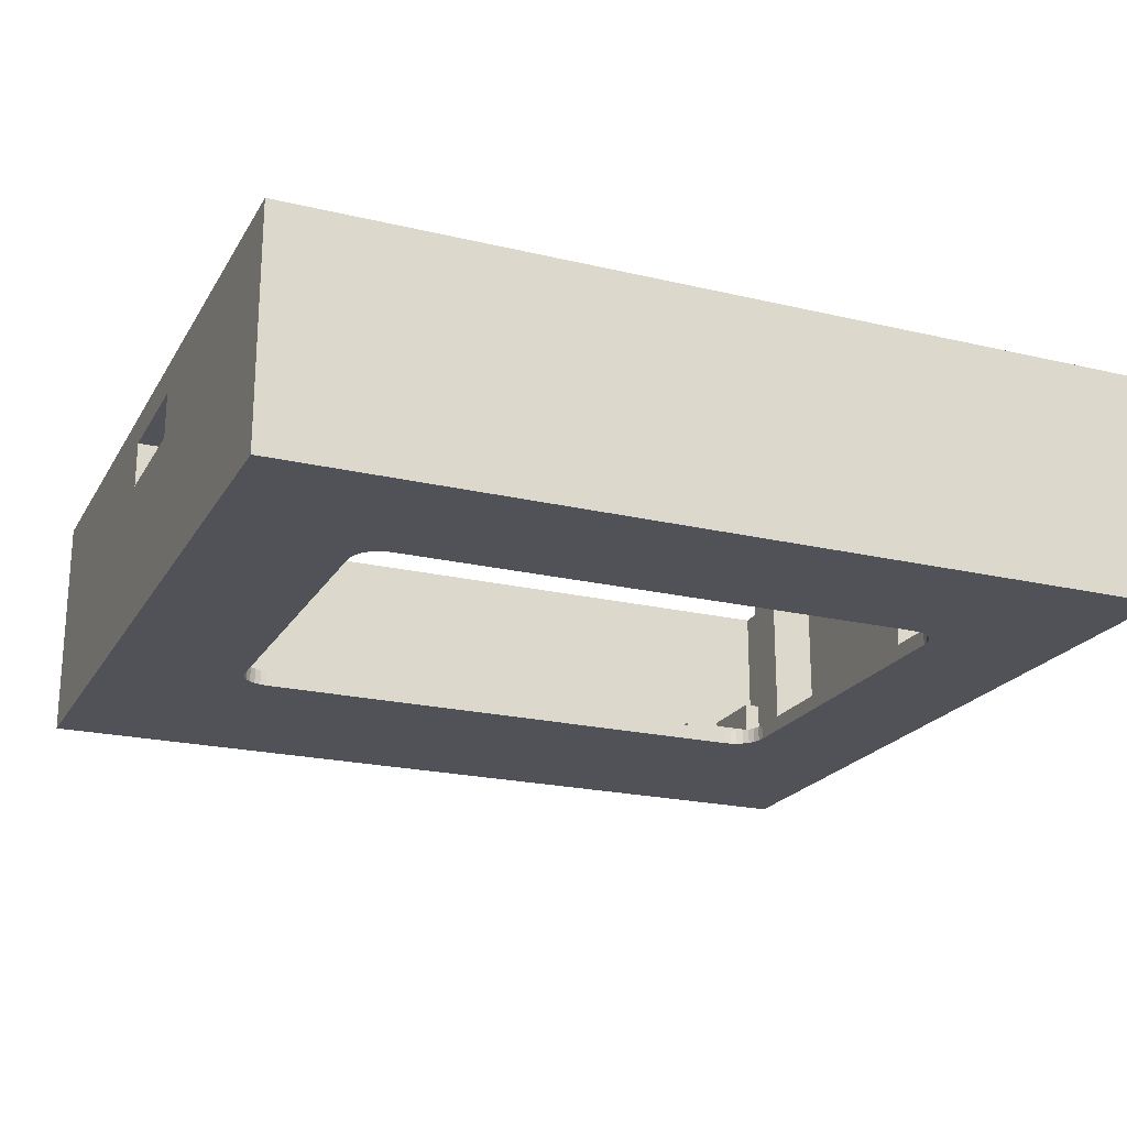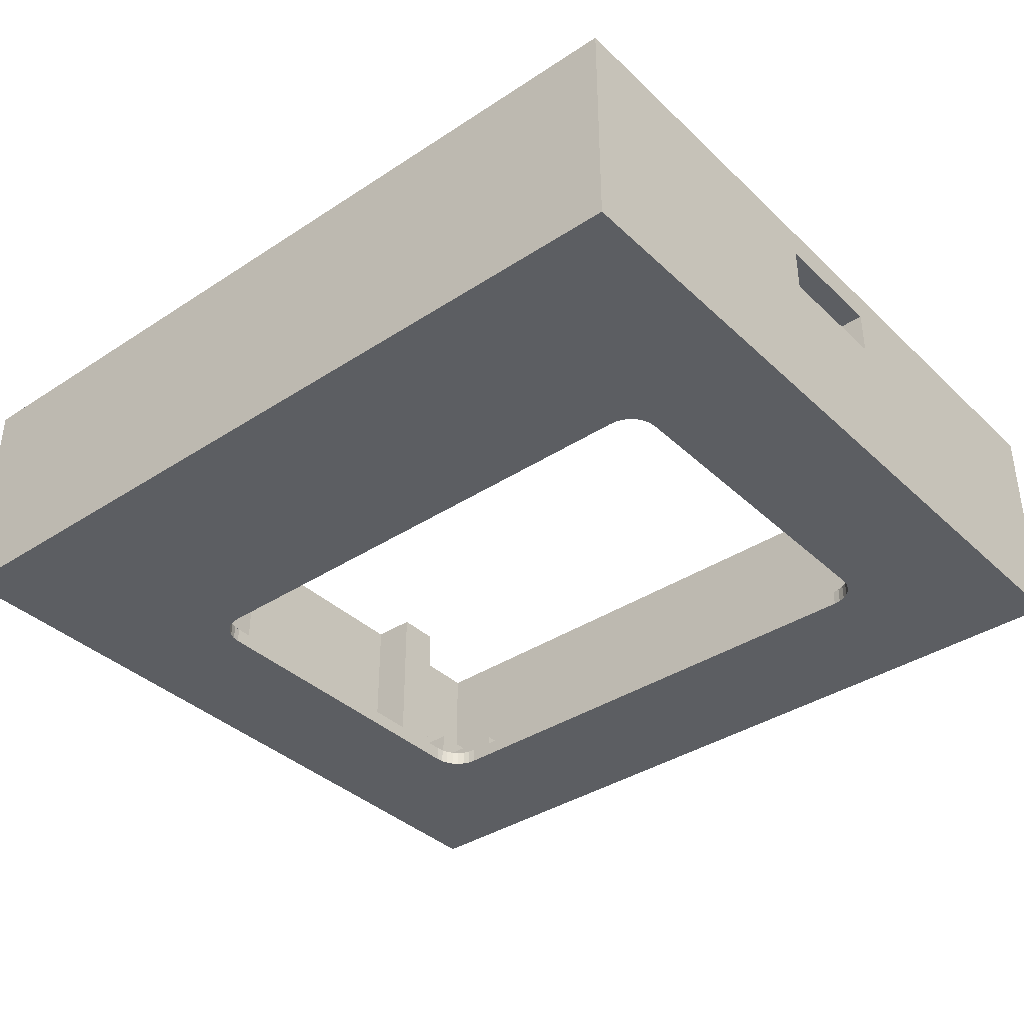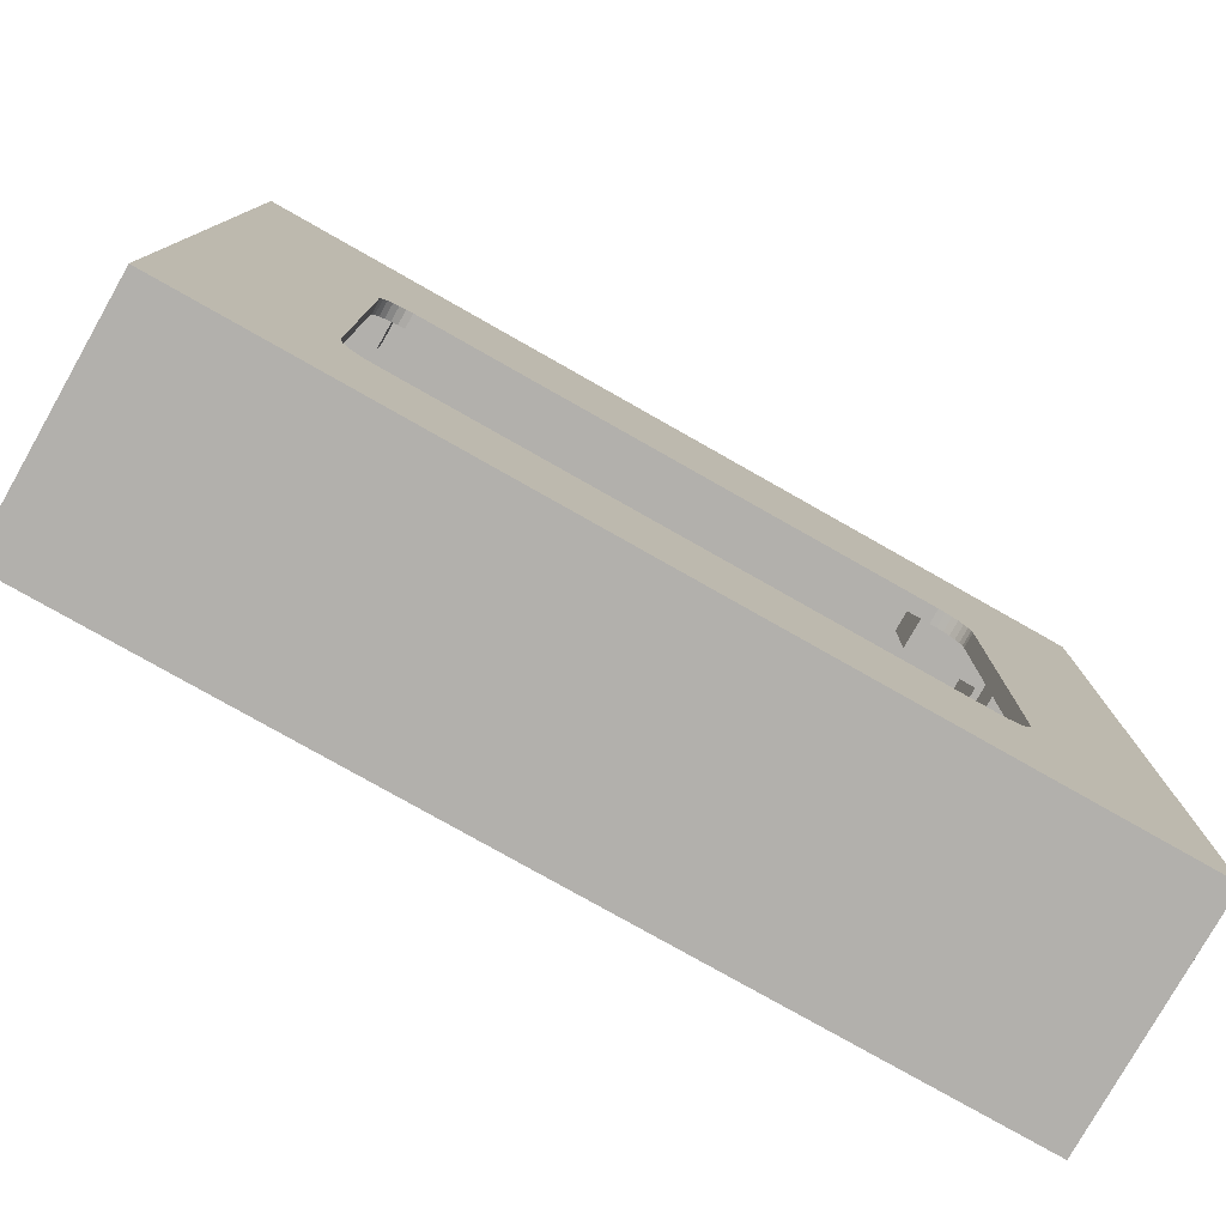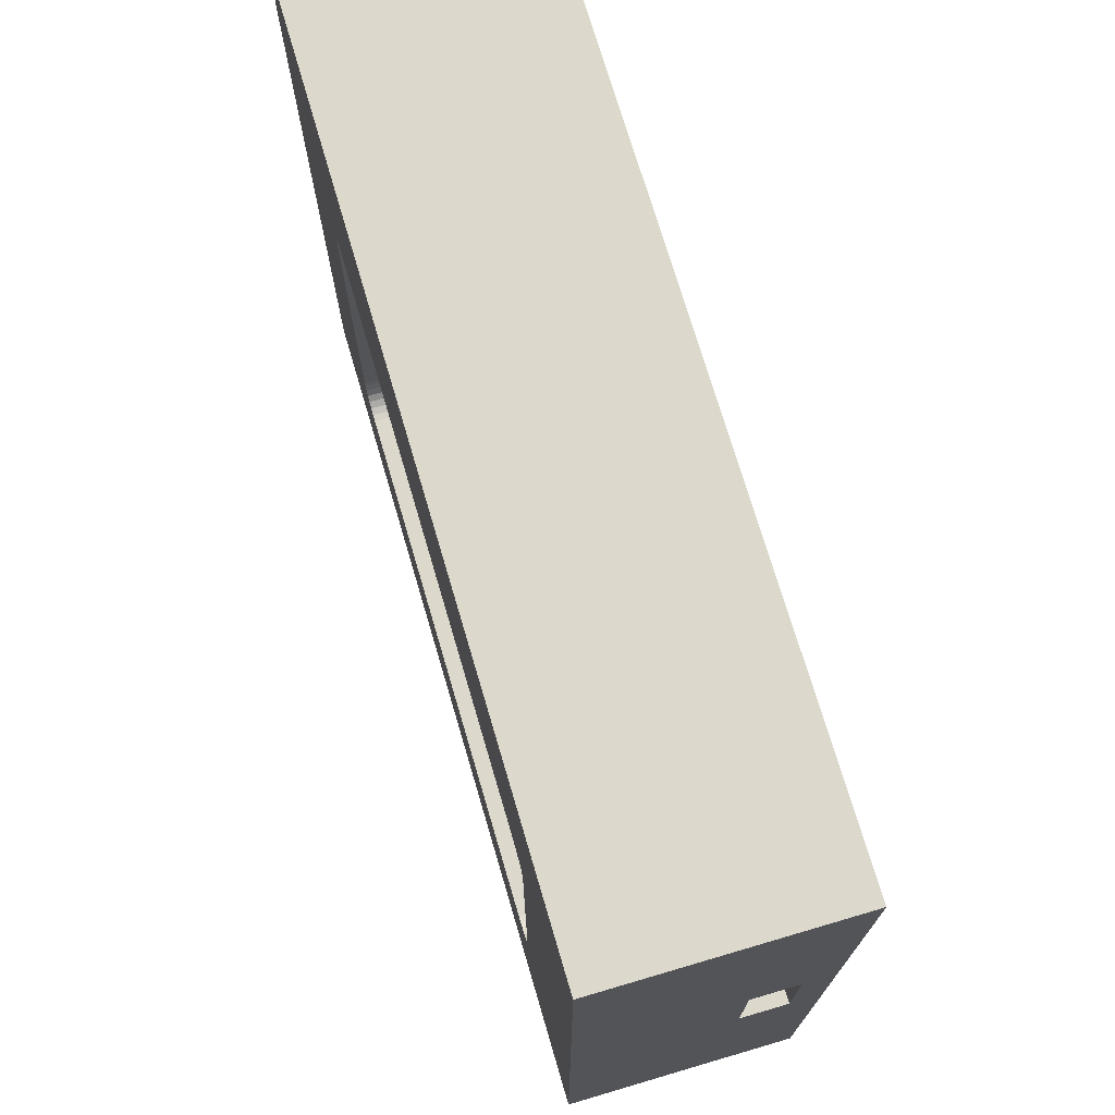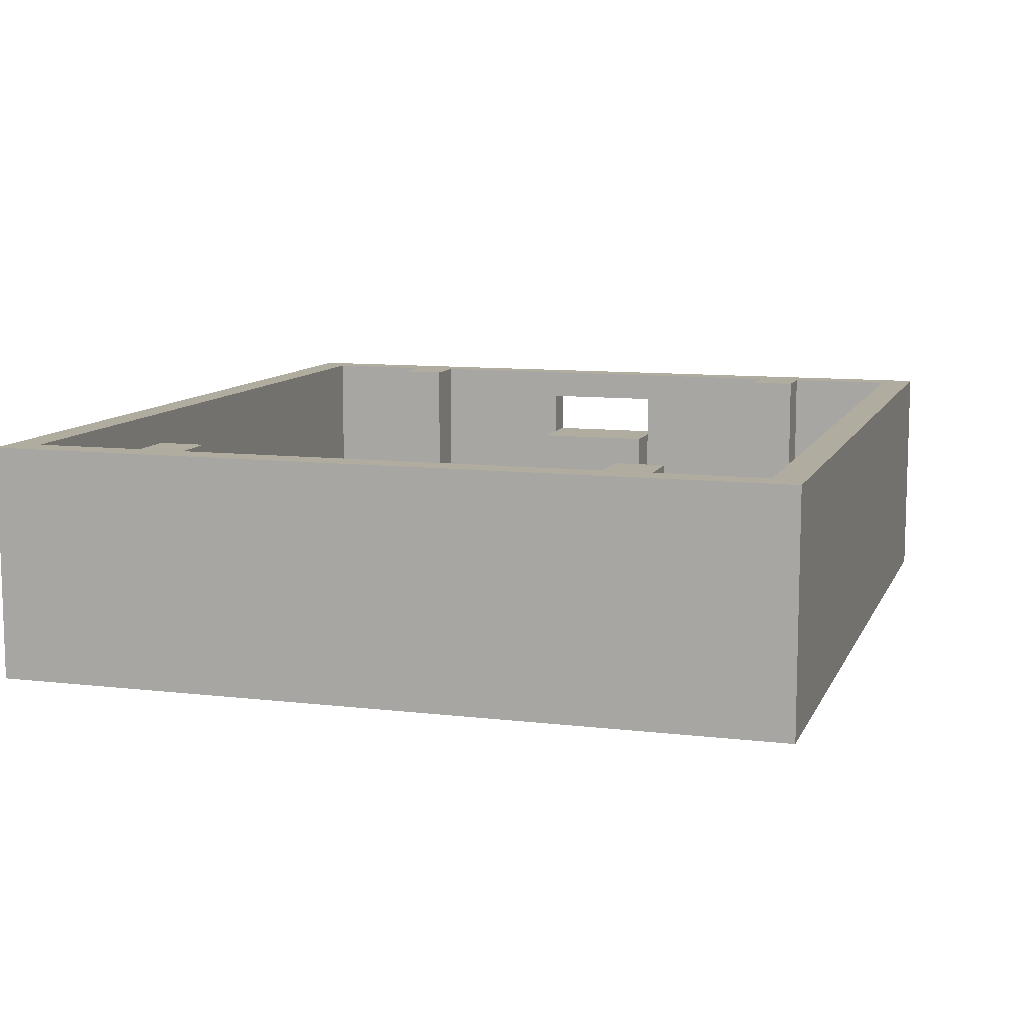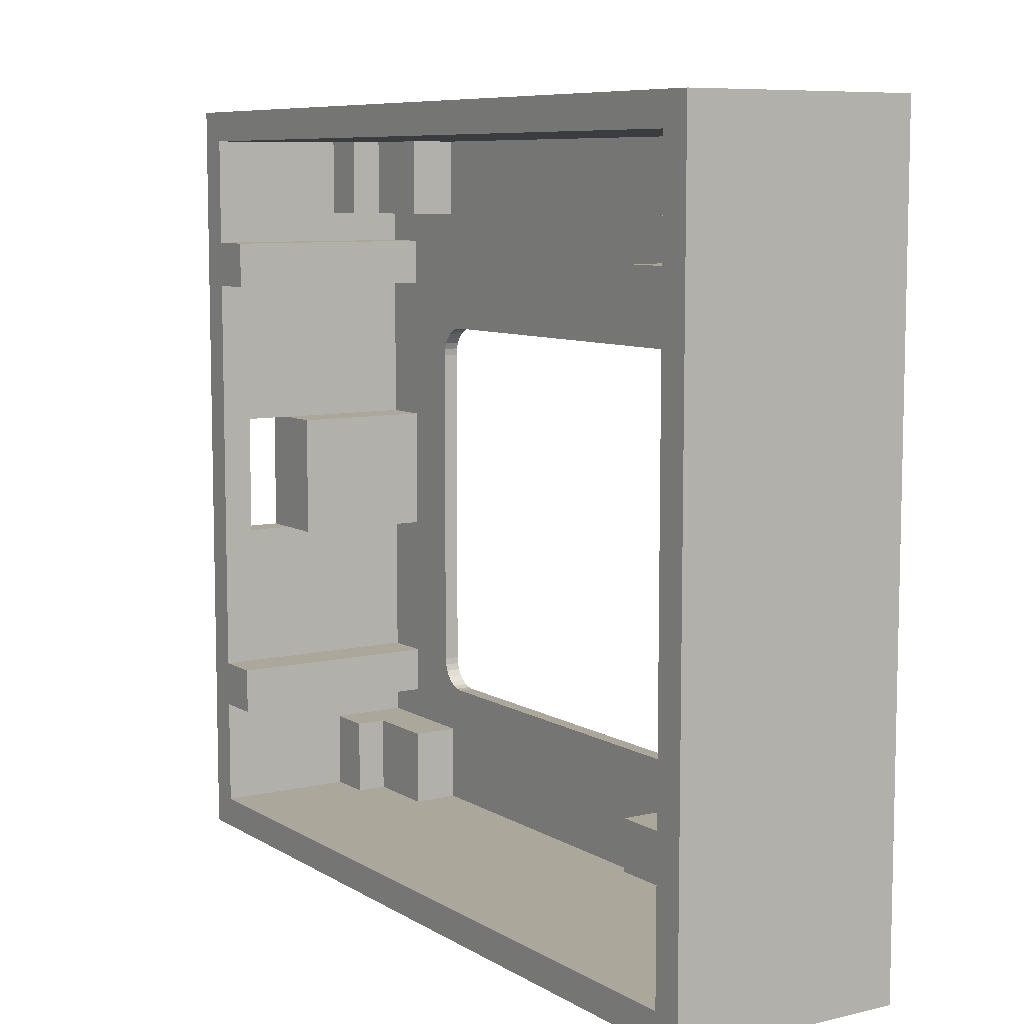
<metadata>
{"format":"obj","ext":"obj","renderer":"f3d","projection":"perspective","resolution":1024,"background":"white","views":[{"elev":-21.4,"azim":-22.8,"up":"+Z"},{"elev":-37.5,"azim":-140.0,"up":"+Z"},{"elev":-78.7,"azim":150.5,"up":"+Y"},{"elev":72.7,"azim":-106.4,"up":"+Y"},{"elev":9.9,"azim":107.0,"up":"+Z"},{"elev":8.1,"azim":57.3,"up":"+Y"}]}
</metadata>
<code>
v -28 25.5 0
v -18.25 10.06 0
v -18.56 9.747 0
v -17.87 10.3 0
v -17.45 10.45 0
v -17 10.5 0
v 28 25.5 0
v 17 10.5 0
v -19 8.5 0
v -28 -25.5 0
v 18.25 -15.06 0
v 18.56 -14.75 0
v 28 -25.5 0
v 18.8 -14.37 0
v 17.87 -15.3 0
v 17.45 -15.45 0
v 18.95 -13.95 0
v 17 -15.5 0
v 19 -13.5 0
v 19 8.5 0
v 18.95 8.945 0
v 18.8 9.368 0
v 18.56 9.747 0
v 18.25 10.06 0
v 17.87 10.3 0
v 17.45 10.45 0
v -17 -15.5 0
v -17.45 -15.45 0
v -17.87 -15.3 0
v -18.25 -15.06 0
v -18.56 -14.75 0
v -18.8 -14.37 0
v -18.95 -13.95 0
v -19 -13.5 0
v -18.95 8.945 0
v -18.8 9.368 0
v 19 8.5 1
v 19 -13.5 1
v 18.95 -13.95 1
v 18.8 -14.37 1
v 18.56 -14.75 1
v 18.25 -15.06 1
v 17.87 -15.3 1
v 17.45 -15.45 1
v 17 -15.5 1
v 18.95 8.945 1
v 18.8 9.368 1
v 18.56 9.747 1
v 18.25 10.06 1
v 17.87 10.3 1
v 17.45 10.45 1
v 17 10.5 1
v -17 -15.5 1
v -17 10.5 1
v -17.45 -15.45 1
v -17.87 -15.3 1
v -18.25 -15.06 1
v -18.56 -14.75 1
v -18.8 -14.37 1
v -18.95 -13.95 1
v -19 -13.5 1
v -19 8.5 1
v -18.95 8.945 1
v -18.8 9.368 1
v -18.56 9.747 1
v -18.25 10.06 1
v -17.87 10.3 1
v -17.45 10.45 1
v -28 25.5 15
v 28 25.5 15
v -28 -4 10
v -28 -25.5 15
v -28 -4 13
v -28 4 13
v -28 4 10
v 28 -25.5 15
v 23 16.5 1
v 18 18.5 1
v 23 13.5 1
v 23 18.5 1
v -18 18.5 1
v -23 13.5 1
v -18 -23.5 1
v -18 -18.5 1
v -23 4 1
v -26 13.5 1
v -26 4 1
v -23 16.5 1
v -18 23.5 1
v 26 -18.5 1
v 23 -16.5 1
v 23 -18.5 1
v 26 -16.5 1
v 18 23.5 1
v -23 18.5 1
v -26 16.5 1
v 18 -18.5 1
v -26 18.5 1
v 23 -13.5 1
v 18 -23.5 1
v -23 -16.5 1
v -23 -18.5 1
v 23 -4 1
v 26 -13.5 1
v 26 -4 1
v -23 -13.5 1
v -26 -16.5 1
v -26 -18.5 1
v 26 4 1
v 26 13.5 1
v 23 4 1
v -23 -4 1
v -26 -4 1
v -26 -13.5 1
v 26 16.5 1
v 26 18.5 1
v 26 -16.5 15
v 26 -23.5 15
v 26 -13.5 15
v 26 13.5 15
v 26 16.5 15
v 26 23.5 15
v -26 -23.5 15
v -26 -16.5 15
v -26 -13.5 15
v -26 16.5 15
v -26 13.5 15
v -26 23.5 15
v -26 4 10
v -26 -4 10
v -26 -4 13
v -26 4 13
v -23 -18.5 4
v -26 -18.5 6
v -23 -18.5 6
v -18 -18.5 4
v -18 -23.5 4
v 18 -23.5 4
v 23 -23.5 6
v 23 -23.5 4
v 26 -23.5 6
v -23 -23.5 6
v -23 -23.5 4
v -26 -23.5 6
v 18 -18.5 4
v 23 -18.5 4
v 26 -18.5 6
v 23 -18.5 6
v 23 -16.5 15
v 23 -13.5 15
v 26 4 10
v 26 4 11.5
v 26 -4 10
v 26 -4 11.5
v 23 -4 10
v 23 4 10
v 23 13.5 15
v 23 16.5 15
v 26 18.5 6
v 26 23.5 6
v 23 18.5 4
v 23 18.5 6
v 18 18.5 4
v 18 23.5 4
v -18 23.5 4
v -23 23.5 6
v -23 23.5 4
v -26 23.5 6
v 23 23.5 6
v 23 23.5 4
v -18 18.5 4
v -23 18.5 4
v -26 18.5 6
v -23 18.5 6
v -23 16.5 15
v -23 13.5 15
v -23 4 10
v -23 -4 10
v -23 -13.5 15
v -23 -16.5 15
v 23 -4 11.5
v 23 4 11.5
f 1 2 3
f 1 4 2
f 1 5 4
f 1 6 5
f 1 7 8
f 1 9 10
f 11 12 13
f 14 13 12
f 15 11 13
f 16 15 13
f 17 13 14
f 18 16 13
f 19 13 17
f 20 13 19
f 7 20 21
f 7 21 22
f 7 22 23
f 7 23 24
f 7 24 25
f 7 25 26
f 7 26 8
f 7 13 20
f 10 27 18
f 10 28 27
f 10 18 13
f 29 28 10
f 30 29 10
f 31 30 10
f 32 31 10
f 33 32 10
f 34 33 10
f 9 34 10
f 1 8 6
f 1 35 9
f 1 36 35
f 1 3 36
f 19 37 20
f 38 37 19
f 38 17 39
f 19 17 38
f 39 14 40
f 17 14 39
f 40 12 41
f 14 12 40
f 41 11 42
f 12 11 41
f 42 15 43
f 11 15 42
f 43 16 44
f 15 16 43
f 44 18 45
f 16 18 44
f 21 37 46
f 21 20 37
f 22 46 47
f 22 21 46
f 23 47 48
f 23 22 47
f 24 48 49
f 24 23 48
f 25 49 50
f 25 24 49
f 26 50 51
f 26 25 50
f 8 51 52
f 8 26 51
f 53 45 18
f 53 18 27
f 52 54 6
f 52 6 8
f 53 28 55
f 27 28 53
f 55 29 56
f 28 29 55
f 56 30 57
f 29 30 56
f 57 31 58
f 30 31 57
f 58 32 59
f 31 32 58
f 59 33 60
f 32 33 59
f 60 34 61
f 33 34 60
f 62 9 63
f 63 35 64
f 9 35 63
f 64 36 65
f 35 36 64
f 65 3 66
f 36 3 65
f 66 2 67
f 3 2 66
f 67 4 68
f 2 4 67
f 68 5 54
f 4 5 68
f 5 6 54
f 9 61 34
f 62 61 9
f 7 1 69
f 7 69 70
f 71 10 72
f 71 72 73
f 69 74 73
f 69 75 74
f 69 73 72
f 1 75 69
f 1 10 71
f 1 71 75
f 76 7 70
f 13 7 76
f 10 13 76
f 10 76 72
f 77 78 79
f 80 78 77
f 81 82 68
f 79 78 51
f 63 82 62
f 51 78 52
f 64 82 63
f 65 82 64
f 83 53 84
f 66 82 65
f 45 53 83
f 67 82 66
f 68 82 67
f 62 82 85
f 82 86 85
f 85 86 87
f 53 55 84
f 81 88 82
f 78 89 81
f 90 91 92
f 55 56 84
f 93 91 90
f 94 89 78
f 81 95 88
f 56 57 84
f 95 96 88
f 91 97 92
f 95 98 96
f 91 42 97
f 41 42 91
f 99 40 91
f 91 40 41
f 42 43 97
f 43 44 97
f 99 39 40
f 97 45 100
f 44 45 97
f 84 101 102
f 99 38 39
f 57 101 84
f 58 101 57
f 59 101 58
f 99 103 38
f 104 103 99
f 105 103 104
f 60 106 59
f 61 106 60
f 59 106 101
f 102 107 108
f 101 107 102
f 109 110 111
f 103 37 38
f 111 37 103
f 61 112 106
f 106 113 114
f 112 113 106
f 110 79 111
f 111 79 37
f 37 79 46
f 79 47 46
f 79 48 47
f 112 62 85
f 61 62 112
f 79 49 48
f 79 50 49
f 79 51 50
f 45 83 100
f 52 81 54
f 115 80 77
f 116 80 115
f 54 81 68
f 78 81 52
f 76 117 118
f 76 119 117
f 120 70 121
f 70 122 121
f 123 72 118
f 118 72 76
f 123 124 72
f 124 125 72
f 126 69 127
f 128 69 126
f 70 69 122
f 122 69 128
f 69 72 127
f 127 72 125
f 76 70 120
f 76 120 119
f 71 129 75
f 130 129 71
f 73 130 71
f 131 130 73
f 74 131 73
f 132 131 74
f 75 132 74
f 129 132 75
f 133 134 135
f 108 134 133
f 102 108 133
f 84 102 133
f 84 133 136
f 83 84 136
f 83 136 137
f 138 139 140
f 118 141 139
f 118 139 138
f 137 100 83
f 137 138 100
f 142 137 143
f 123 142 144
f 123 118 138
f 123 138 137
f 123 137 142
f 97 100 138
f 97 138 145
f 92 97 145
f 92 145 146
f 147 146 148
f 90 92 146
f 90 146 147
f 147 93 90
f 117 93 147
f 118 147 141
f 118 117 147
f 91 93 117
f 91 117 149
f 99 91 149
f 99 149 150
f 104 99 150
f 104 150 119
f 151 110 109
f 151 120 110
f 152 120 151
f 104 153 105
f 119 154 153
f 119 153 104
f 119 120 152
f 119 152 154
f 103 105 155
f 155 105 153
f 111 103 156
f 156 103 155
f 109 111 151
f 151 111 156
f 79 110 120
f 79 120 157
f 77 79 157
f 77 157 158
f 115 77 158
f 115 158 121
f 159 116 115
f 122 160 159
f 121 122 159
f 121 159 115
f 161 116 159
f 161 159 162
f 80 116 161
f 78 80 161
f 78 161 163
f 94 78 163
f 94 163 164
f 165 166 167
f 128 168 166
f 128 166 165
f 164 89 94
f 164 165 89
f 169 164 170
f 122 169 160
f 122 128 165
f 122 165 164
f 122 164 169
f 81 89 165
f 81 165 171
f 95 81 171
f 95 171 172
f 173 172 174
f 98 95 172
f 98 172 173
f 173 96 98
f 126 96 173
f 128 173 168
f 128 126 173
f 88 96 126
f 88 126 175
f 82 88 175
f 82 175 176
f 86 82 176
f 86 176 127
f 130 114 113
f 130 125 114
f 131 125 130
f 86 129 87
f 127 132 129
f 127 129 86
f 127 125 131
f 127 131 132
f 85 87 129
f 85 129 177
f 112 85 177
f 112 177 178
f 113 112 178
f 113 178 130
f 106 114 125
f 106 125 179
f 101 106 179
f 101 179 180
f 107 101 180
f 107 180 124
f 134 108 107
f 123 144 134
f 124 123 134
f 124 134 107
f 157 121 158
f 157 120 121
f 119 149 117
f 119 150 149
f 179 124 180
f 179 125 124
f 127 175 126
f 127 176 175
f 177 129 178
f 178 129 130
f 143 135 142
f 143 133 135
f 135 134 142
f 142 134 144
f 136 133 137
f 137 133 143
f 146 145 140
f 140 145 138
f 146 139 148
f 146 140 139
f 147 148 141
f 141 148 139
f 155 153 181
f 181 153 154
f 152 182 181
f 152 181 154
f 151 156 152
f 152 156 182
f 156 155 182
f 182 155 181
f 162 159 169
f 169 159 160
f 169 161 162
f 170 161 169
f 163 161 164
f 164 161 170
f 172 171 167
f 167 171 165
f 172 166 174
f 172 167 166
f 173 174 168
f 168 174 166

</code>
